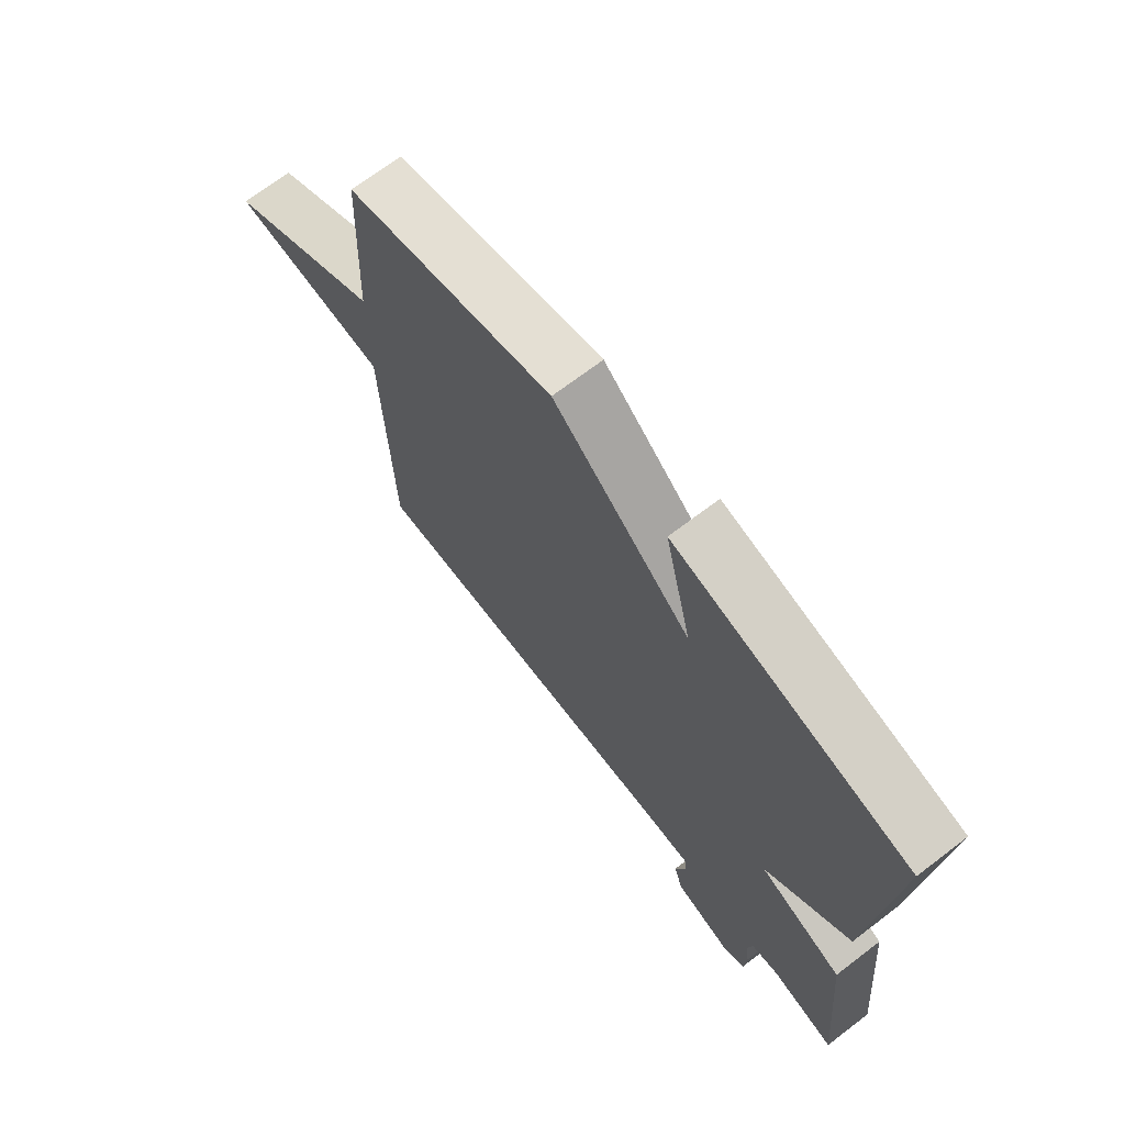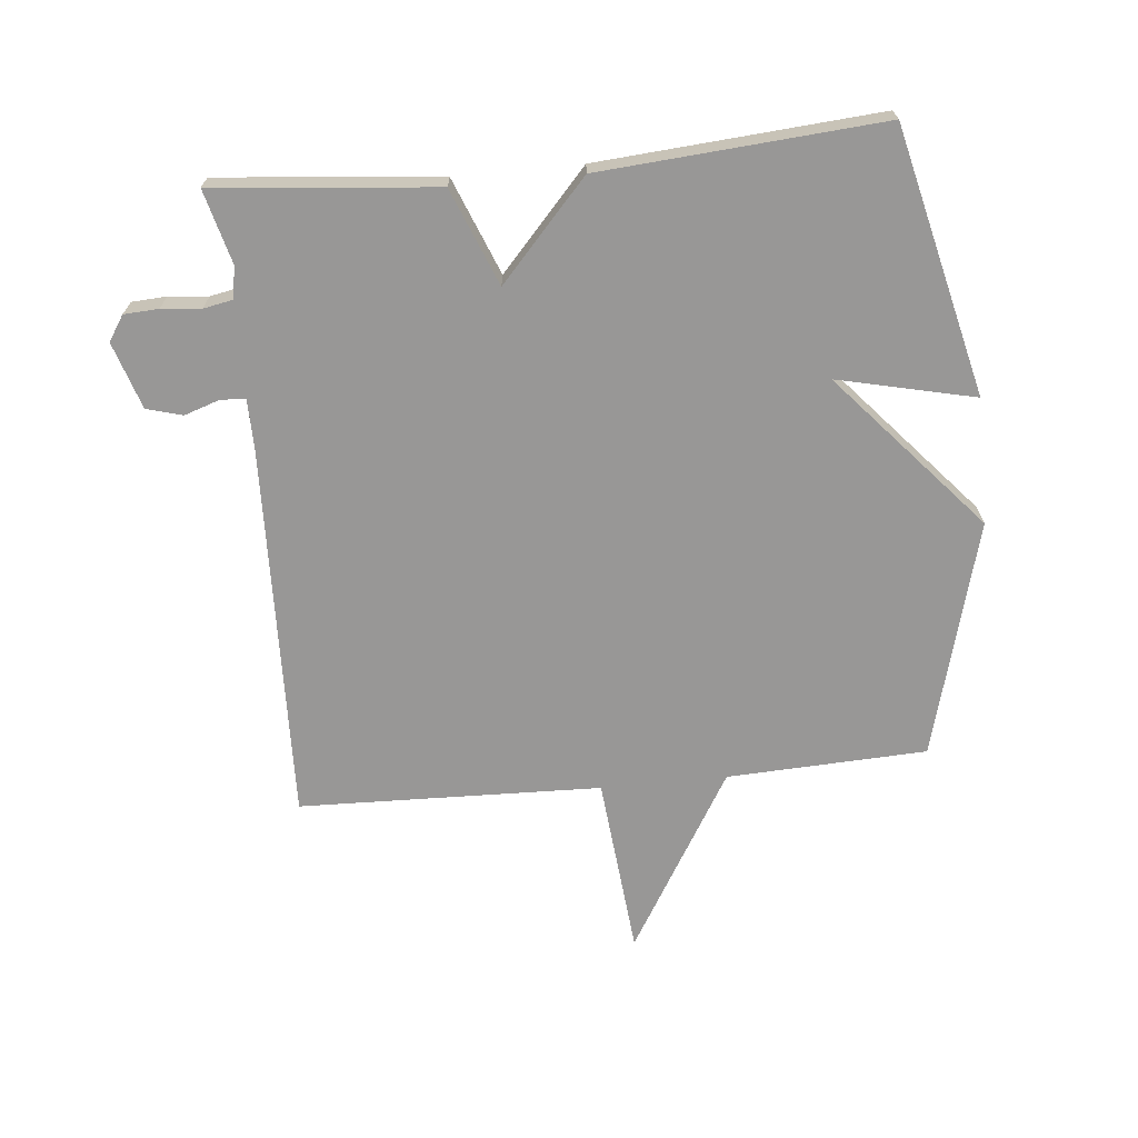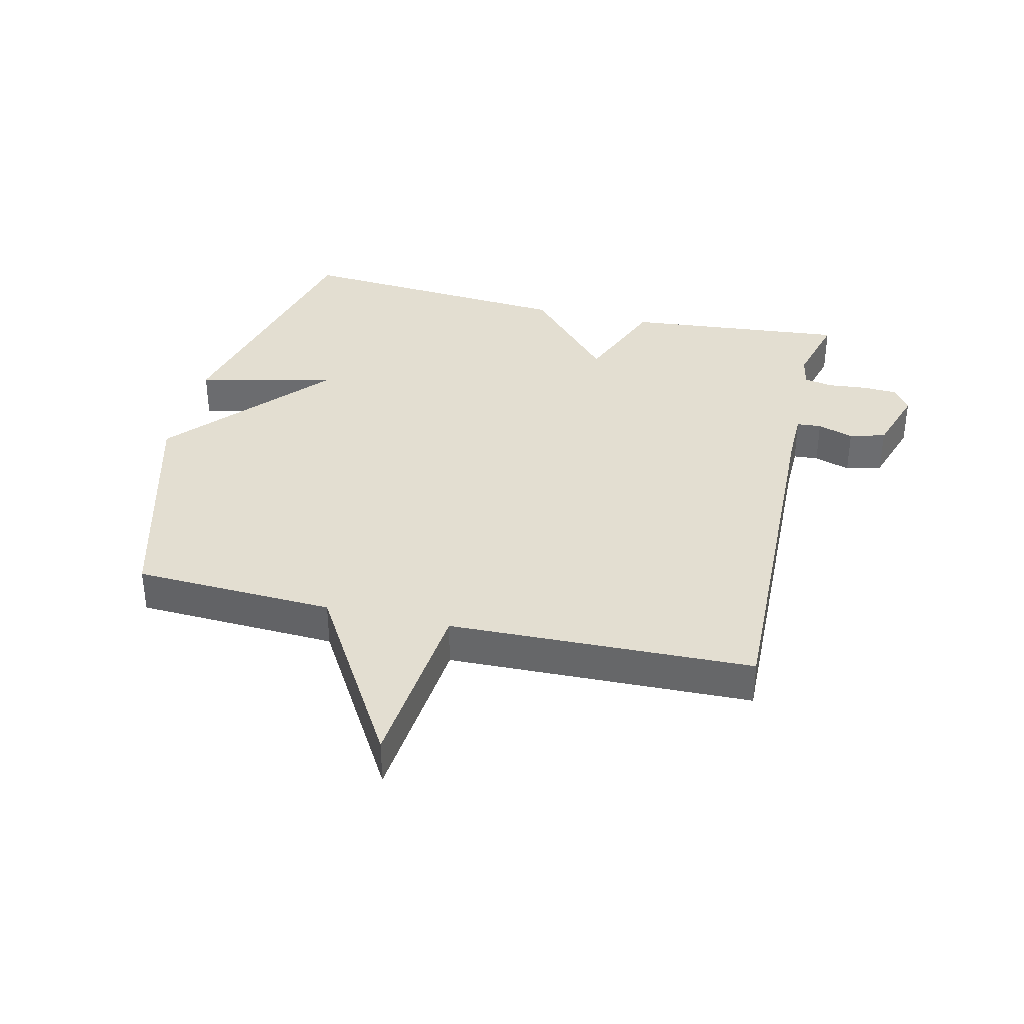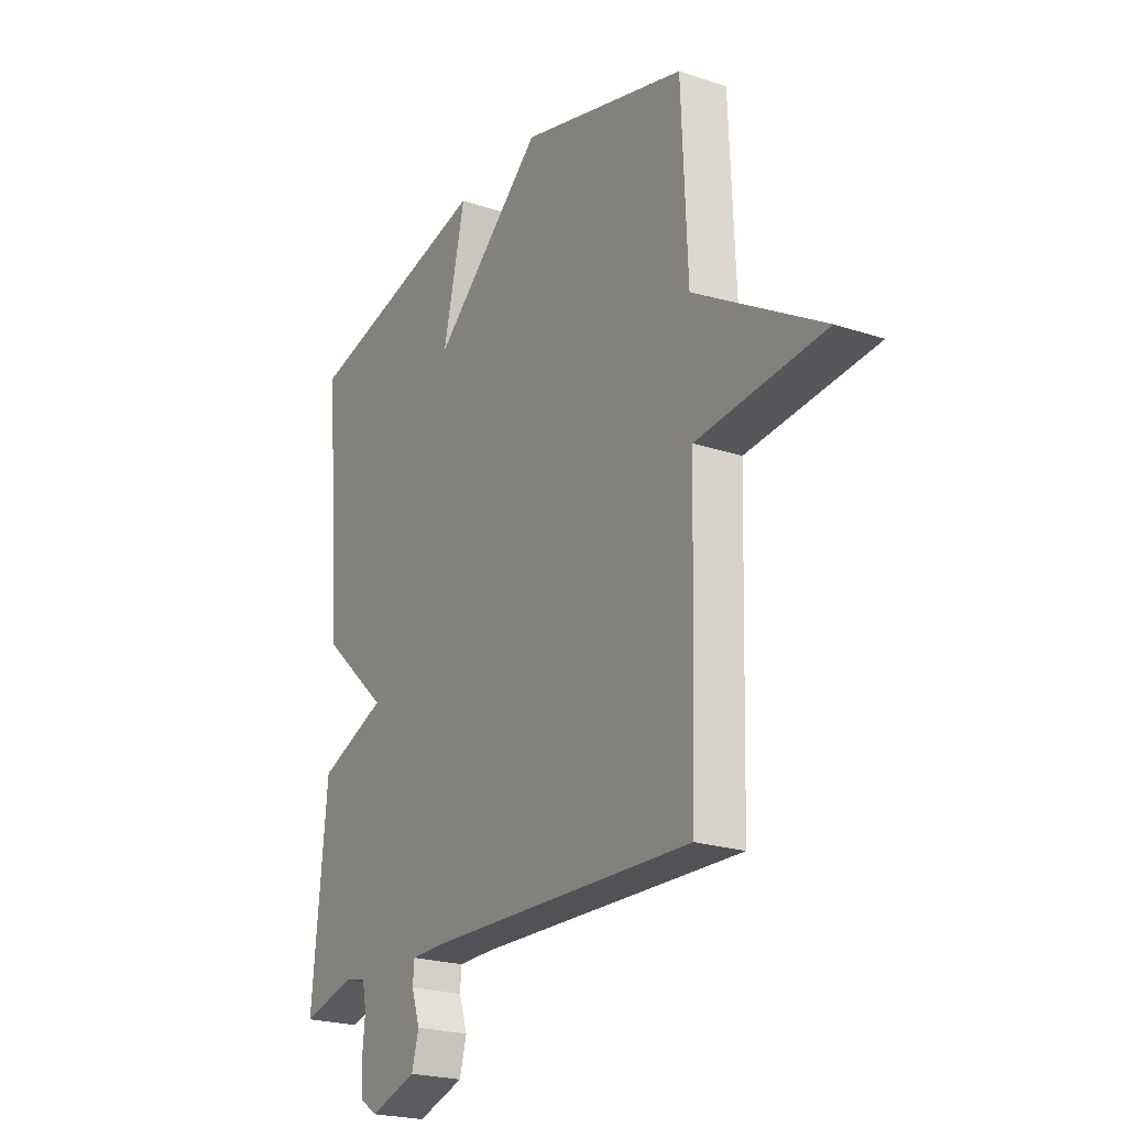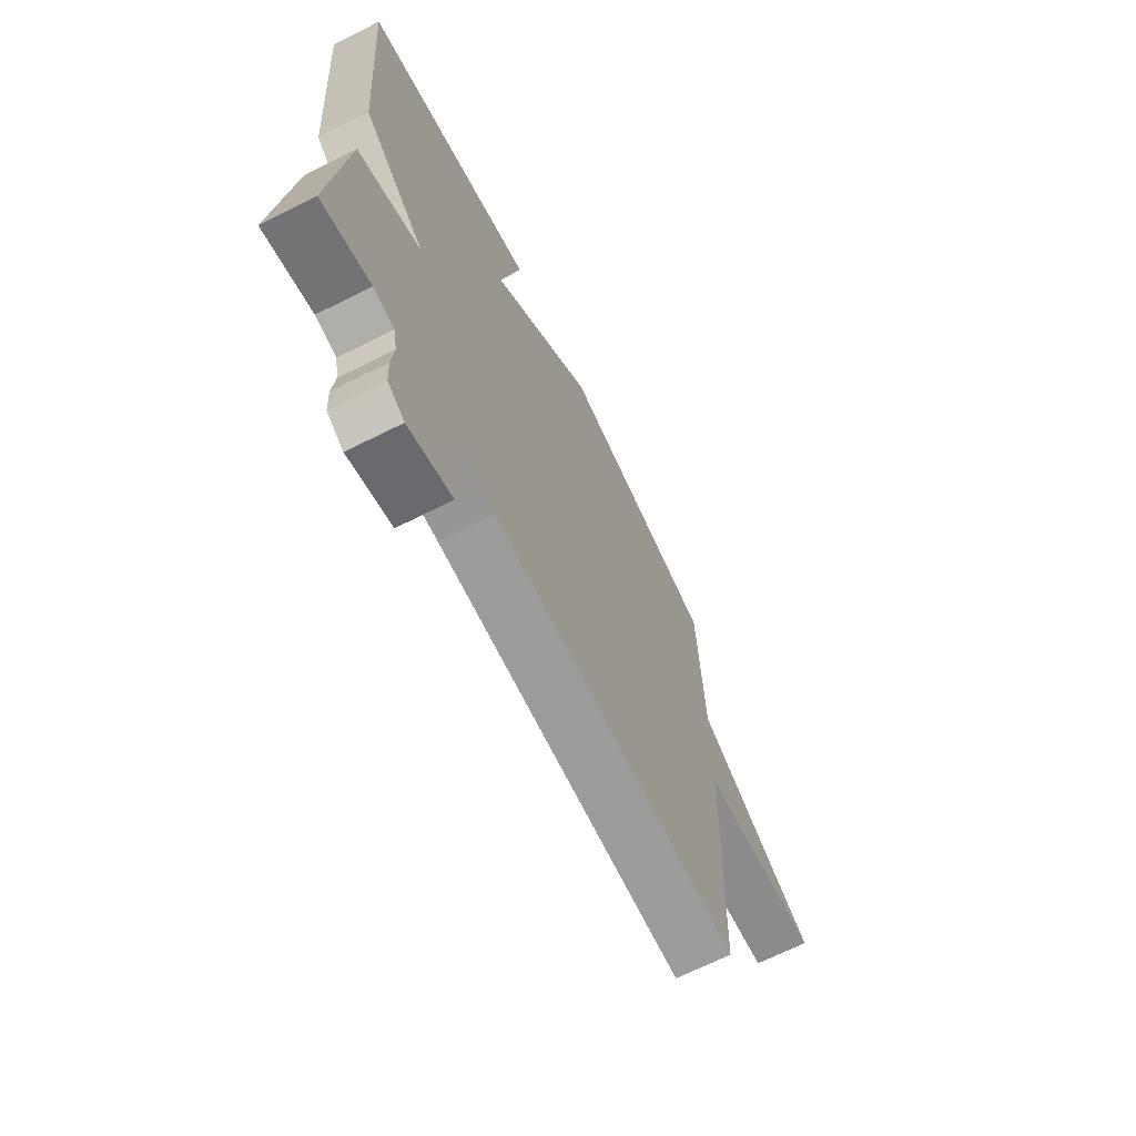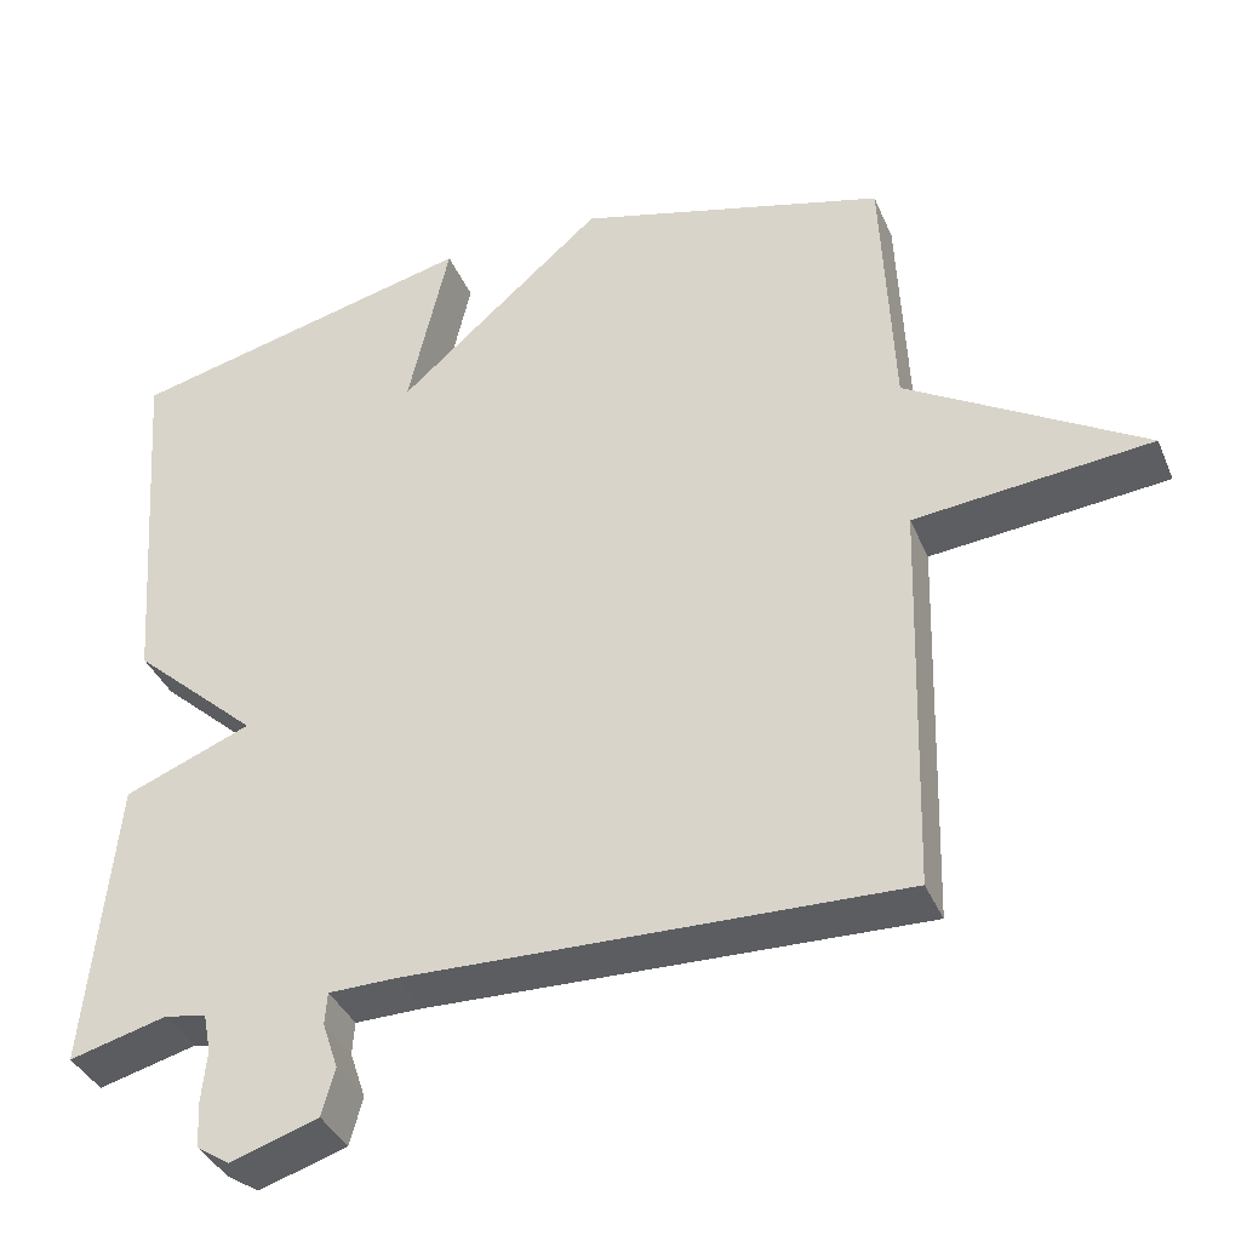
<metadata>
{"format":"obj","ext":"obj","renderer":"f3d","projection":"perspective","resolution":1024,"background":"white","views":[{"elev":70.1,"azim":-127.3,"up":"+Z"},{"elev":-68.3,"azim":-84.4,"up":"+Y"},{"elev":36.2,"azim":103.3,"up":"+Y"},{"elev":-22.4,"azim":60.0,"up":"+Z"},{"elev":-68.6,"azim":-63.4,"up":"+Z"},{"elev":-37.6,"azim":21.3,"up":"+Z"}]}
</metadata>
<code>
v 0.5 0.07 -0.5
v -0.098 0.07 -0.481
v -0.18 0.07 -0.482
v -0.183 0.07 -0.521
v -0.164 0.07 -0.578
v -0.18 0.07 -0.635
v -0.286 0.07 -0.669
v -0.326 0.07 -0.643
v -0.329 0.07 -0.588
v -0.323 0.07 -0.525
v -0.332 0.07 -0.479
v -0.382 0.07 -0.469
v -0.5 0.07 -0.5
v -0.466 0.07 -0.148
v -0.313 0.07 -0.087
v -0.466 0.07 0.052
v -0.5 0.07 0.5
v -0.076 0.07 0.602
v -0.126 0.07 0.384
v 0.124 0.07 0.602
v 0.5 0.07 0.5
v 0.514 0.07 0.182
v 0.801 0.07 0.01
v 0.514 0.07 -0.018
v 0.5 0 -0.5
v -0.098 0 -0.481
v -0.18 0 -0.482
v -0.183 0 -0.521
v -0.164 0 -0.578
v -0.18 0 -0.635
v -0.286 0 -0.669
v -0.326 0 -0.643
v -0.329 0 -0.588
v -0.323 0 -0.525
v -0.332 0 -0.479
v -0.382 0 -0.469
v -0.5 0 -0.5
v -0.466 0 -0.148
v -0.313 0 -0.087
v -0.466 0 0.052
v -0.5 0 0.5
v -0.076 0 0.602
v -0.126 0 0.384
v 0.124 0 0.602
v 0.5 0 0.5
v 0.514 0 0.182
v 0.801 0 0.01
v 0.514 0 -0.018
f 22 23 24
f 24 1 2
f 22 24 2
f 21 22 2
f 20 21 2
f 19 20 2
f 17 18 19
f 16 17 19
f 15 16 19
f 15 19 2 3
f 12 13 14 15
f 11 12 15 3
f 10 11 3 4
f 8 9 10
f 7 8 10
f 6 7 10
f 5 6 10
f 4 5 10
f 48 47 46
f 26 25 48
f 26 48 46
f 26 46 45
f 26 45 44
f 26 44 43
f 43 42 41
f 43 41 40
f 43 40 39
f 27 26 43 39
f 39 38 37 36
f 27 39 36 35
f 28 27 35 34
f 34 33 32
f 34 32 31
f 34 31 30
f 34 30 29
f 34 29 28
f 1 25 26 2
f 2 26 27 3
f 3 27 28 4
f 4 28 29 5
f 5 29 30 6
f 6 30 31 7
f 7 31 32 8
f 8 32 33 9
f 9 33 34 10
f 10 34 35 11
f 11 35 36 12
f 12 36 37 13
f 13 37 38 14
f 14 38 39 15
f 15 39 40 16
f 16 40 41 17
f 17 41 42 18
f 18 42 43 19
f 19 43 44 20
f 20 44 45 21
f 21 45 46 22
f 22 46 47 23
f 23 47 48 24
f 24 48 25 1

</code>
